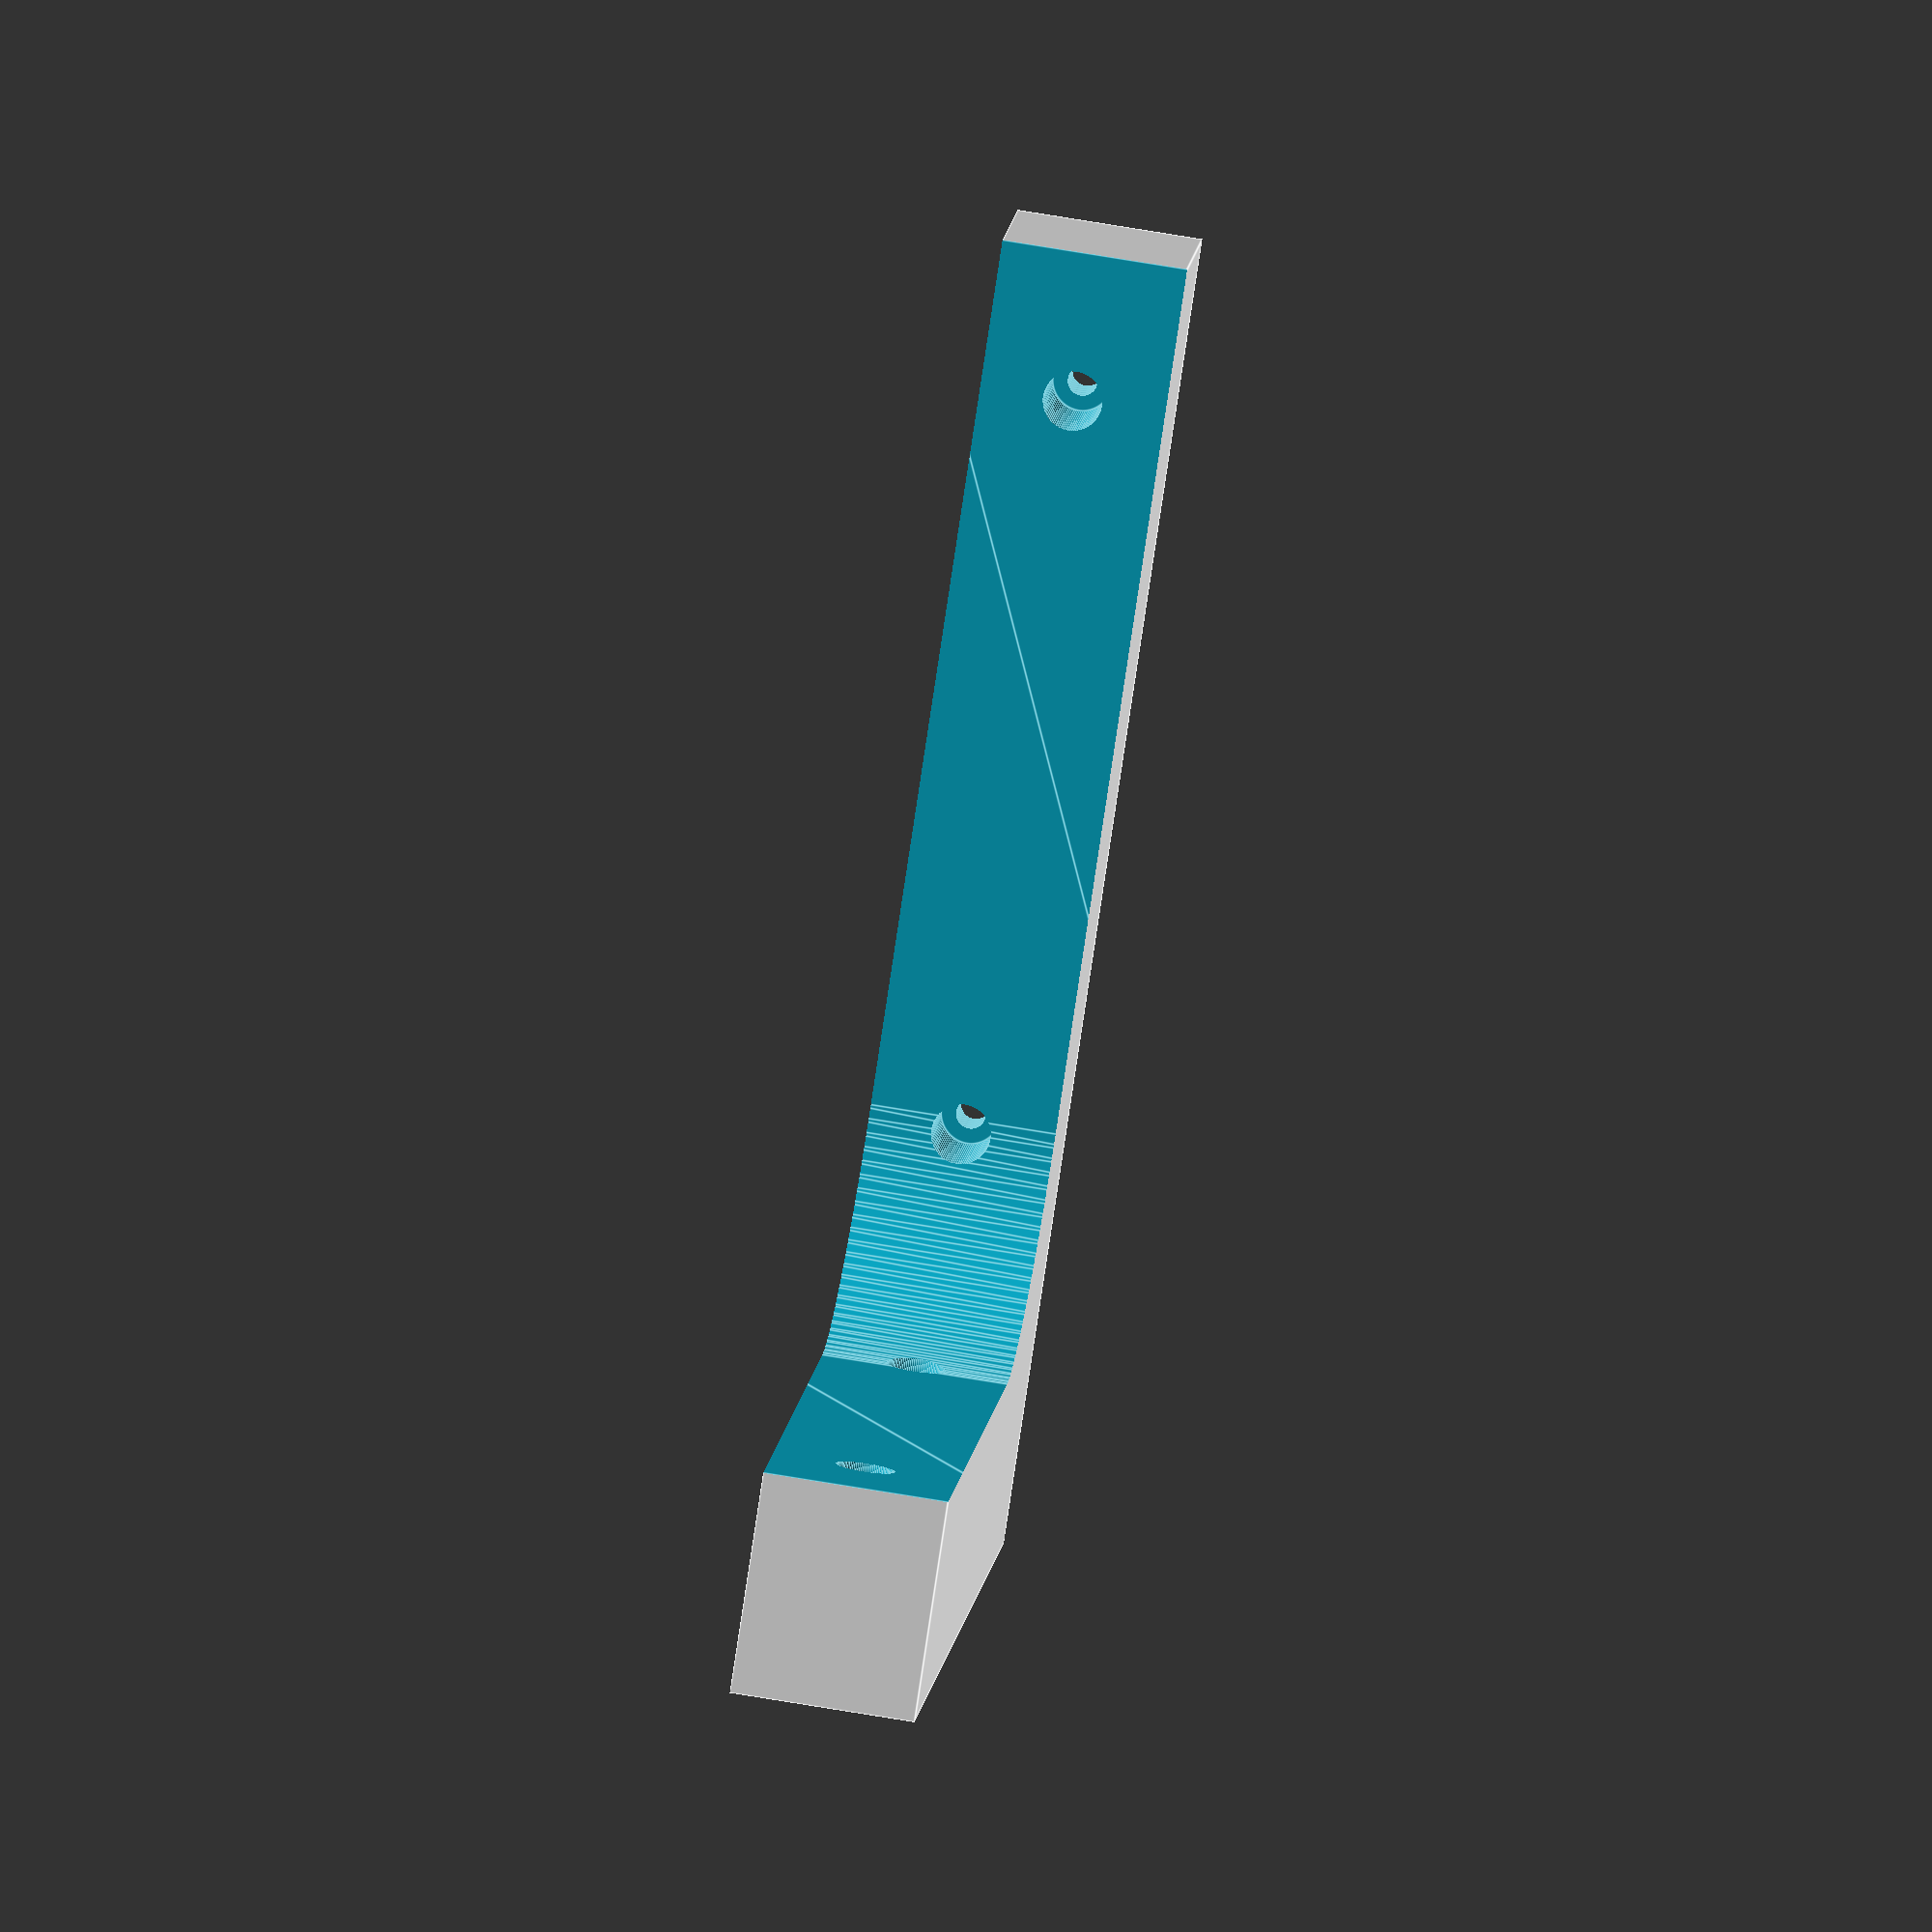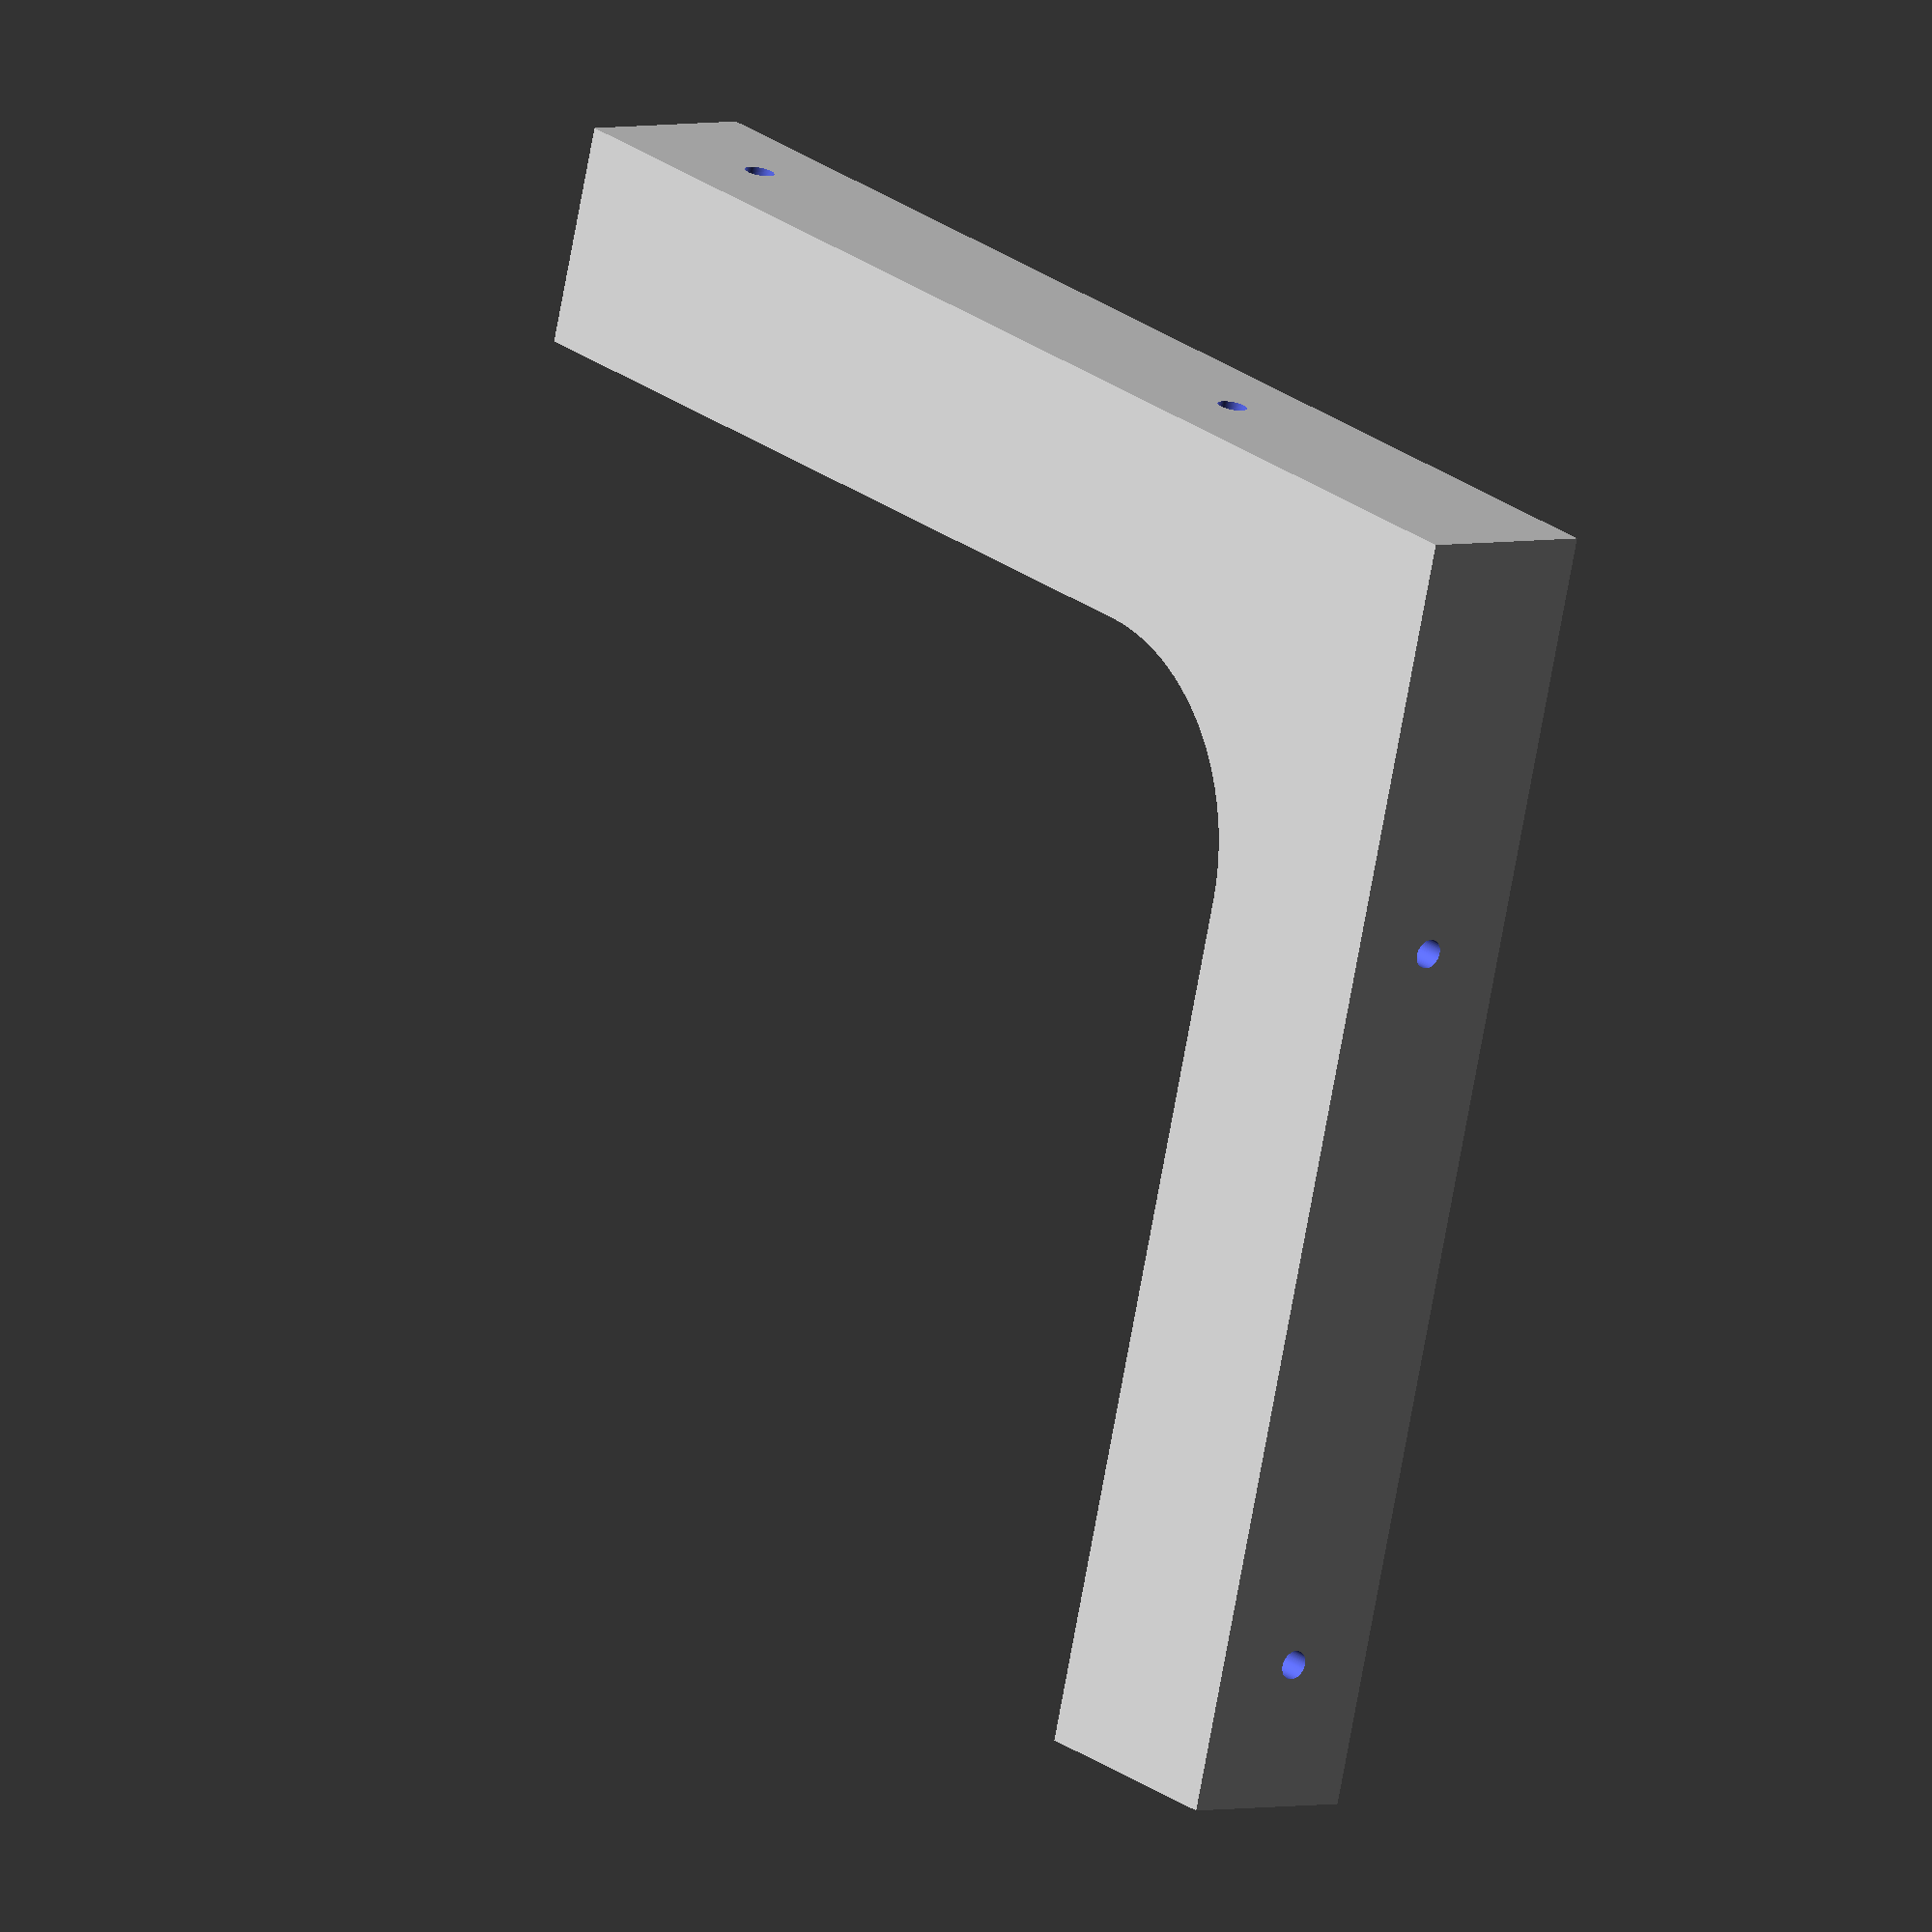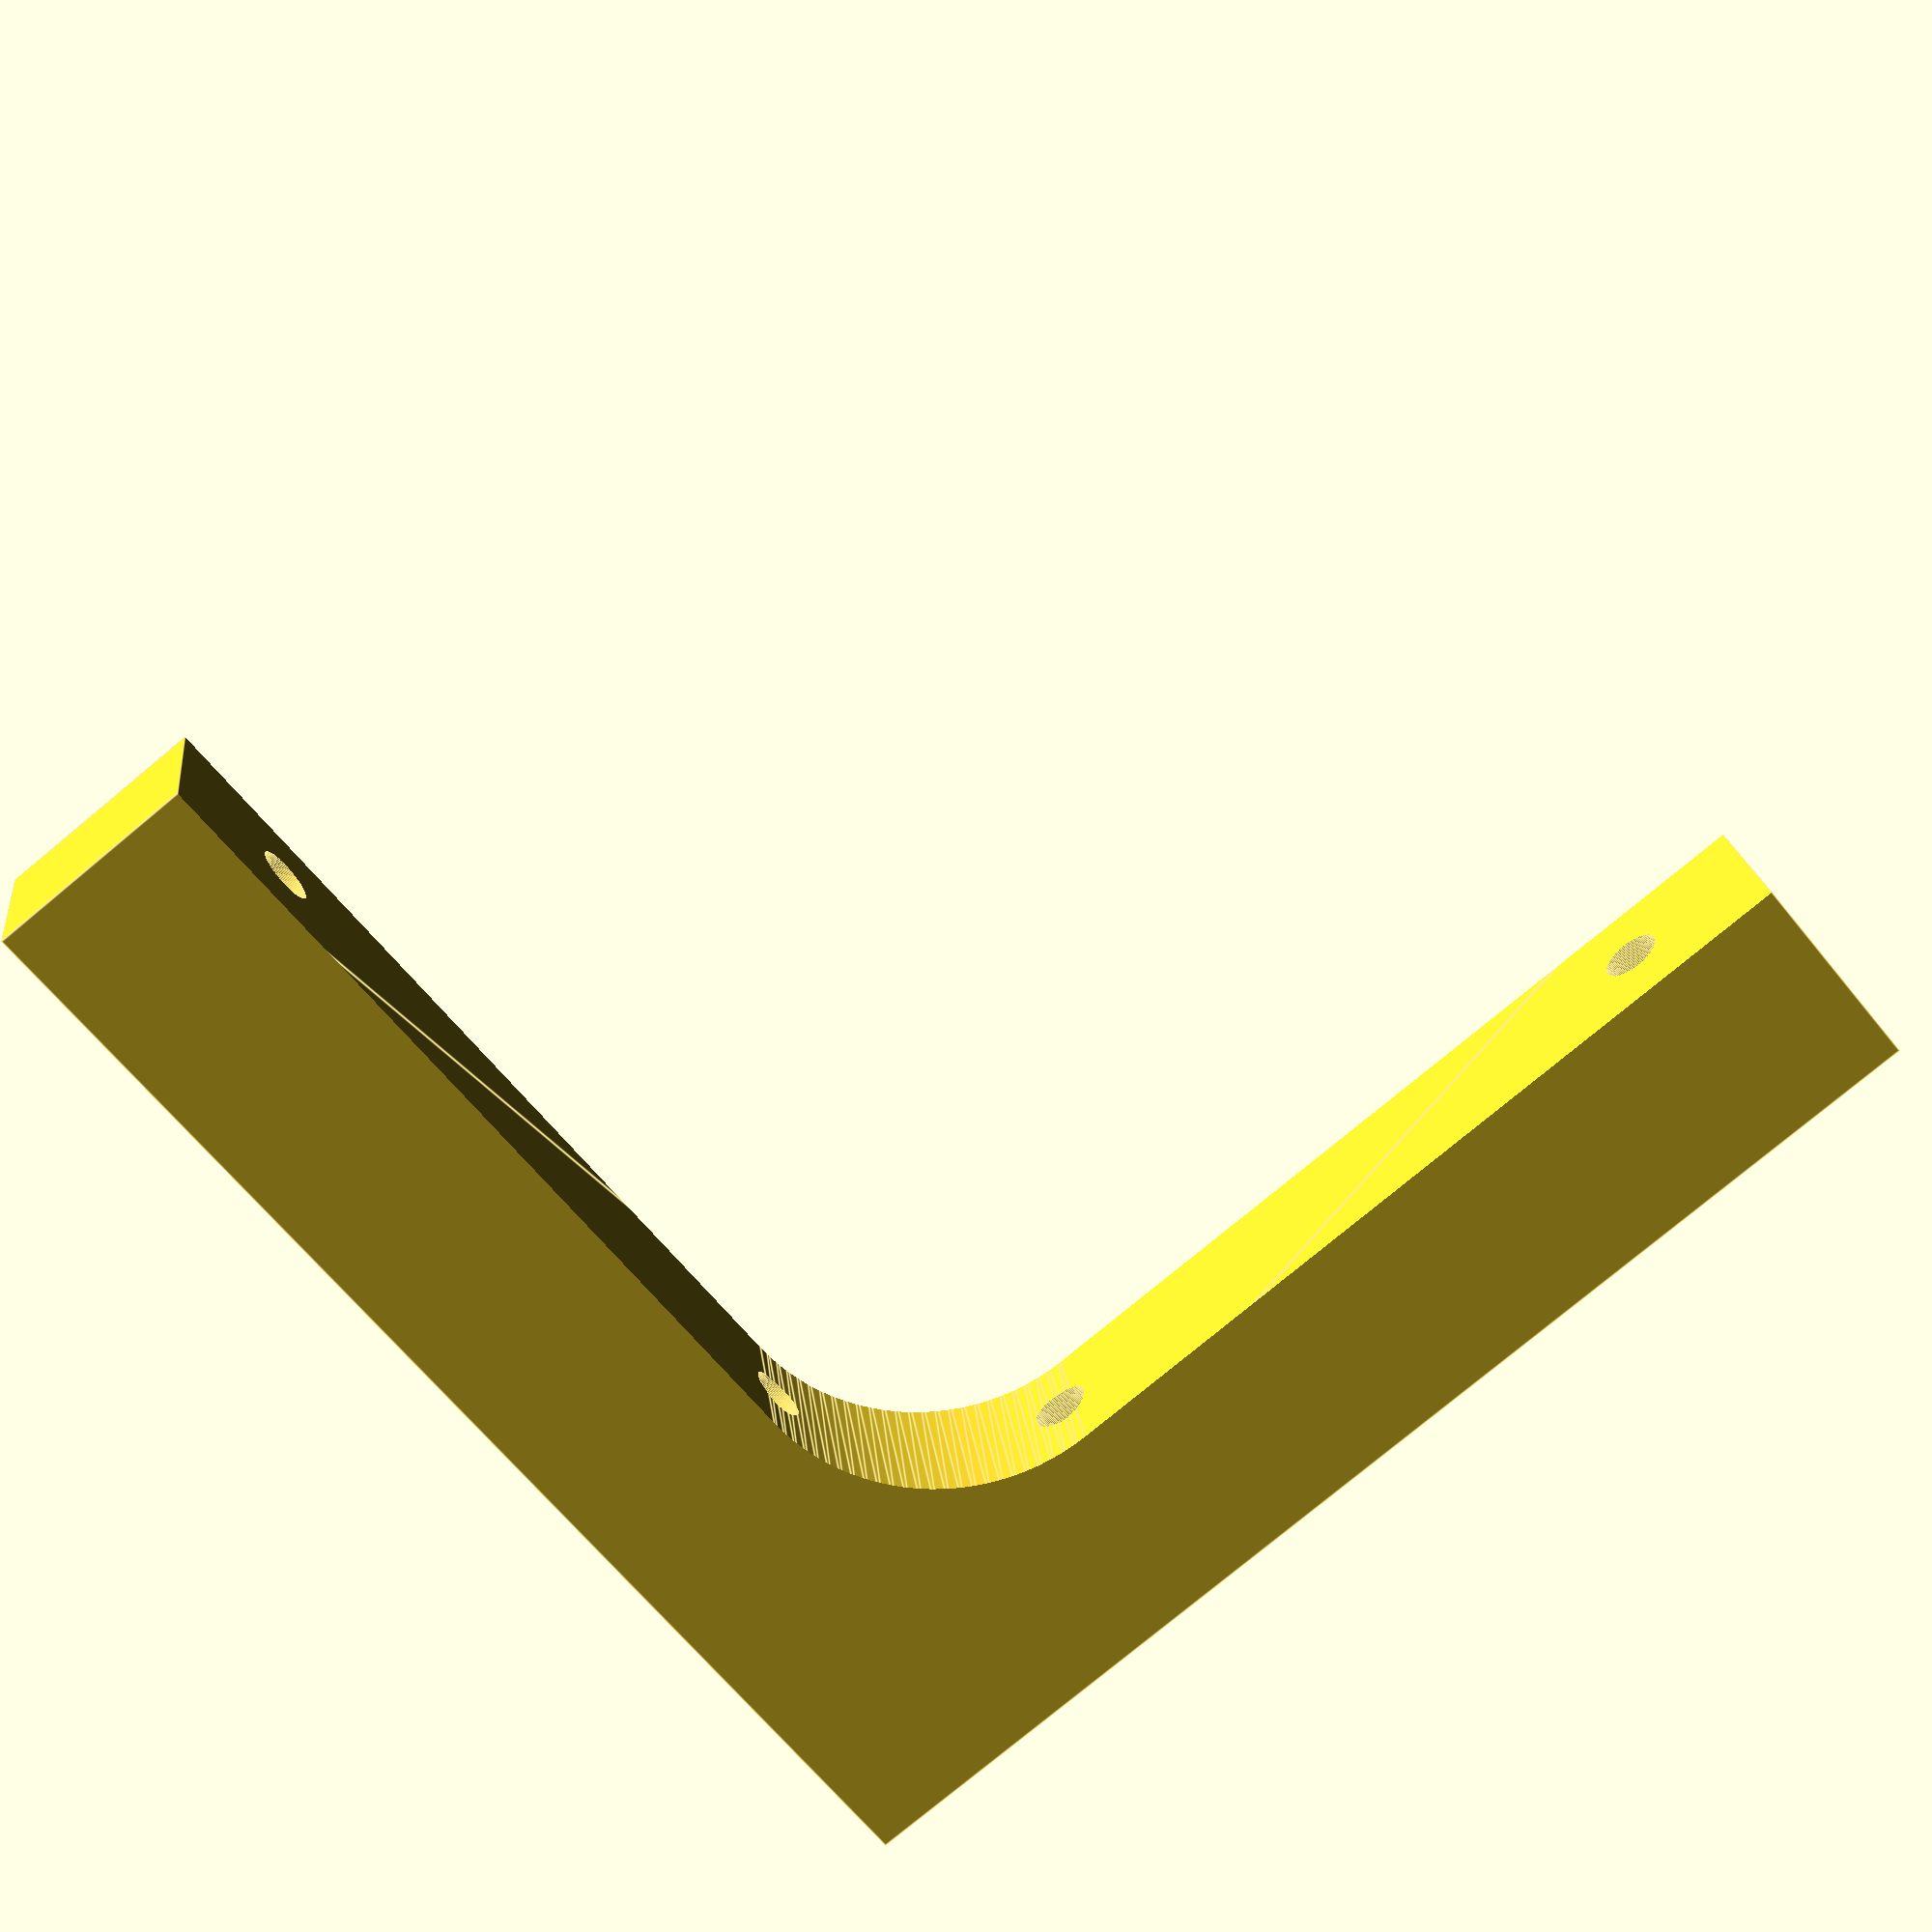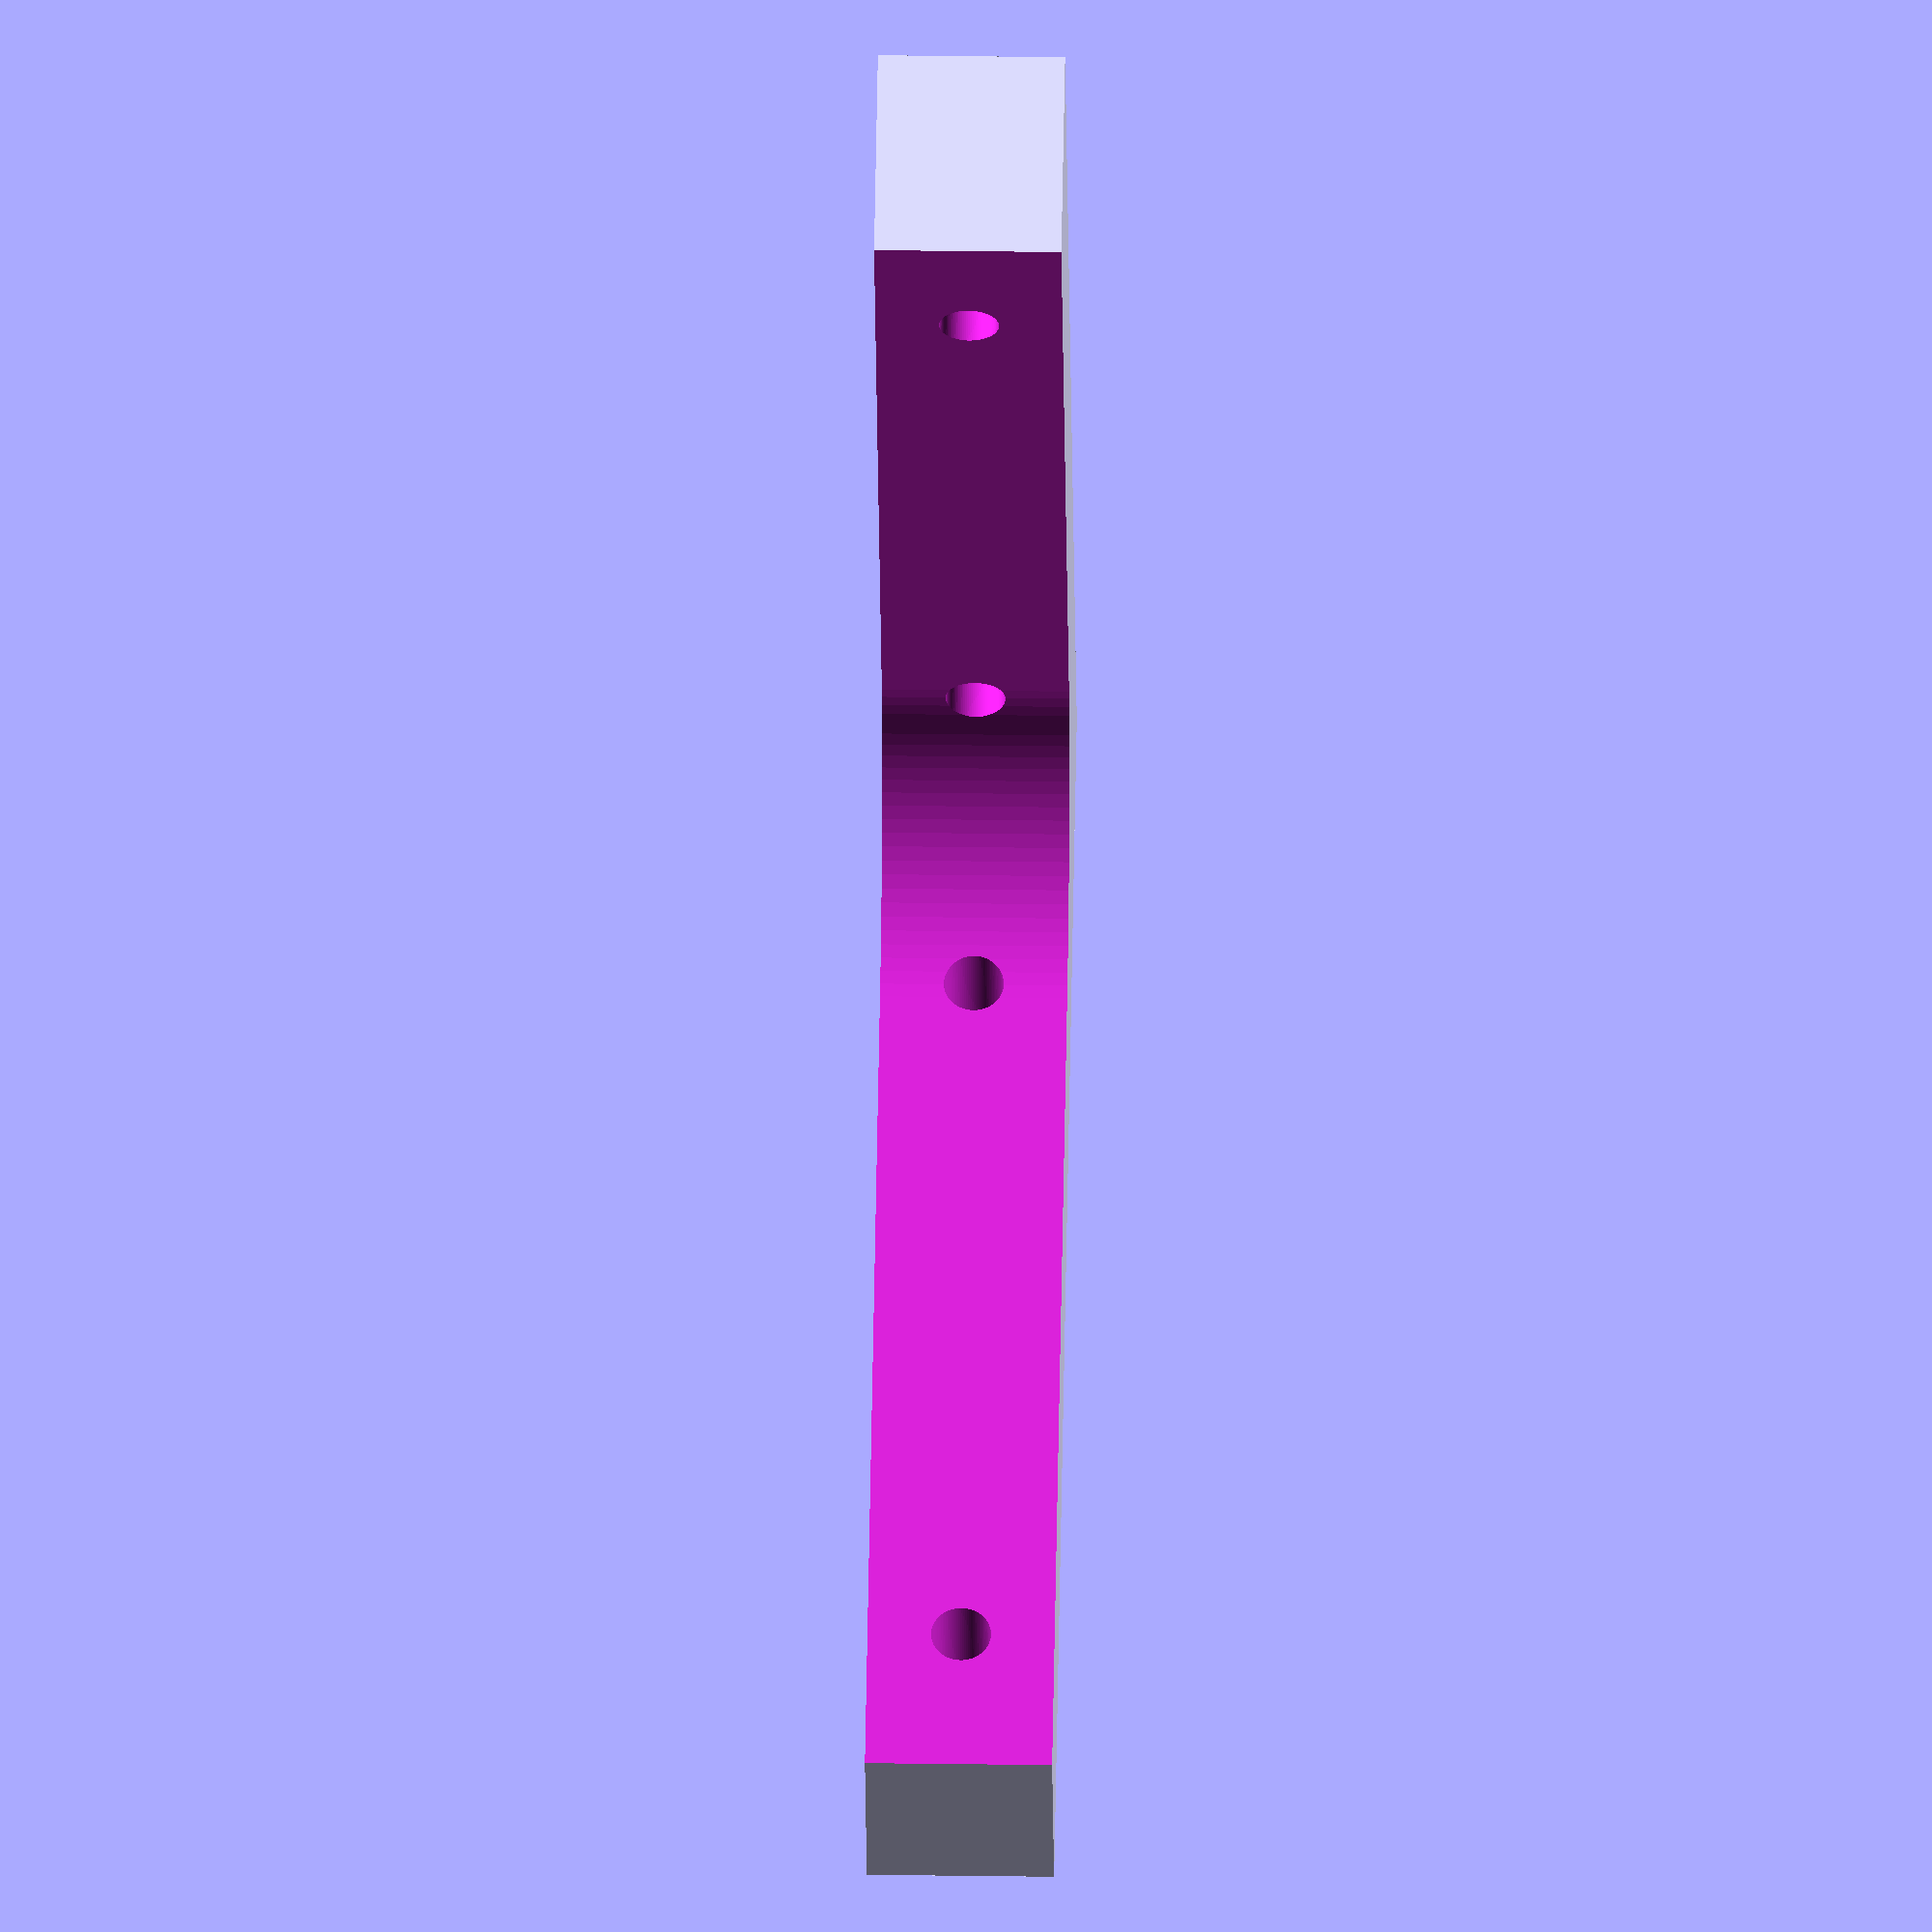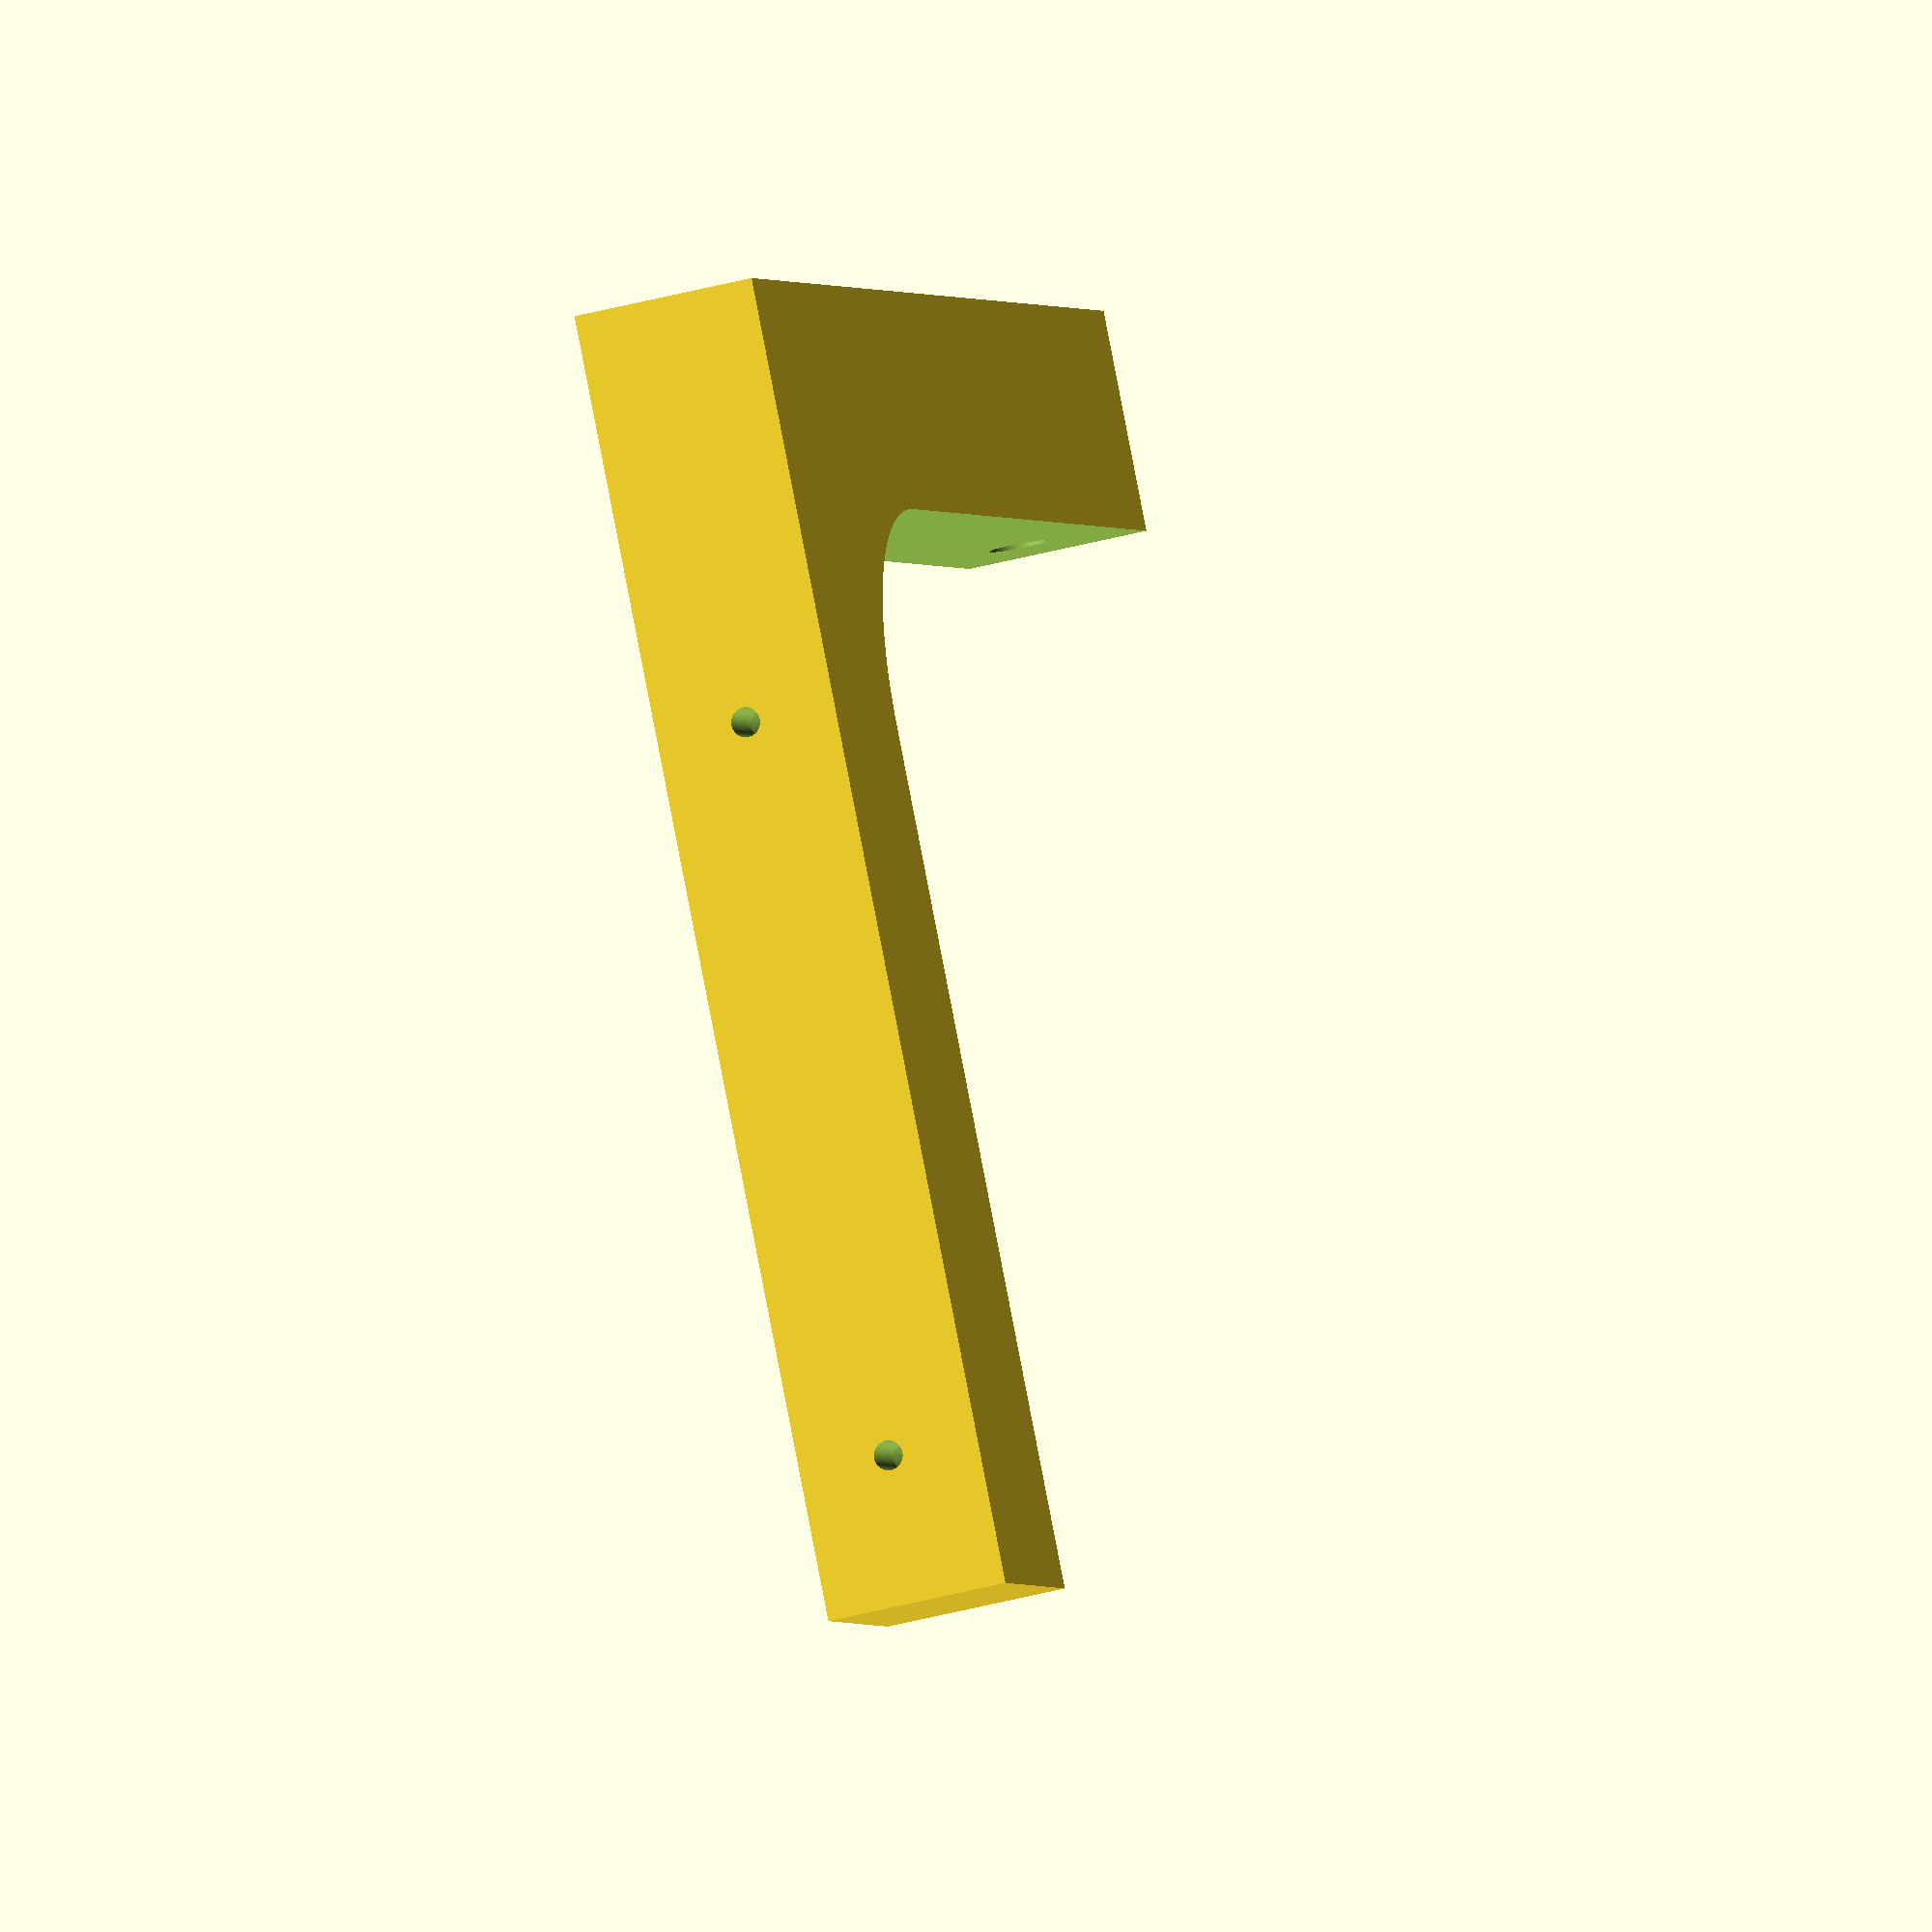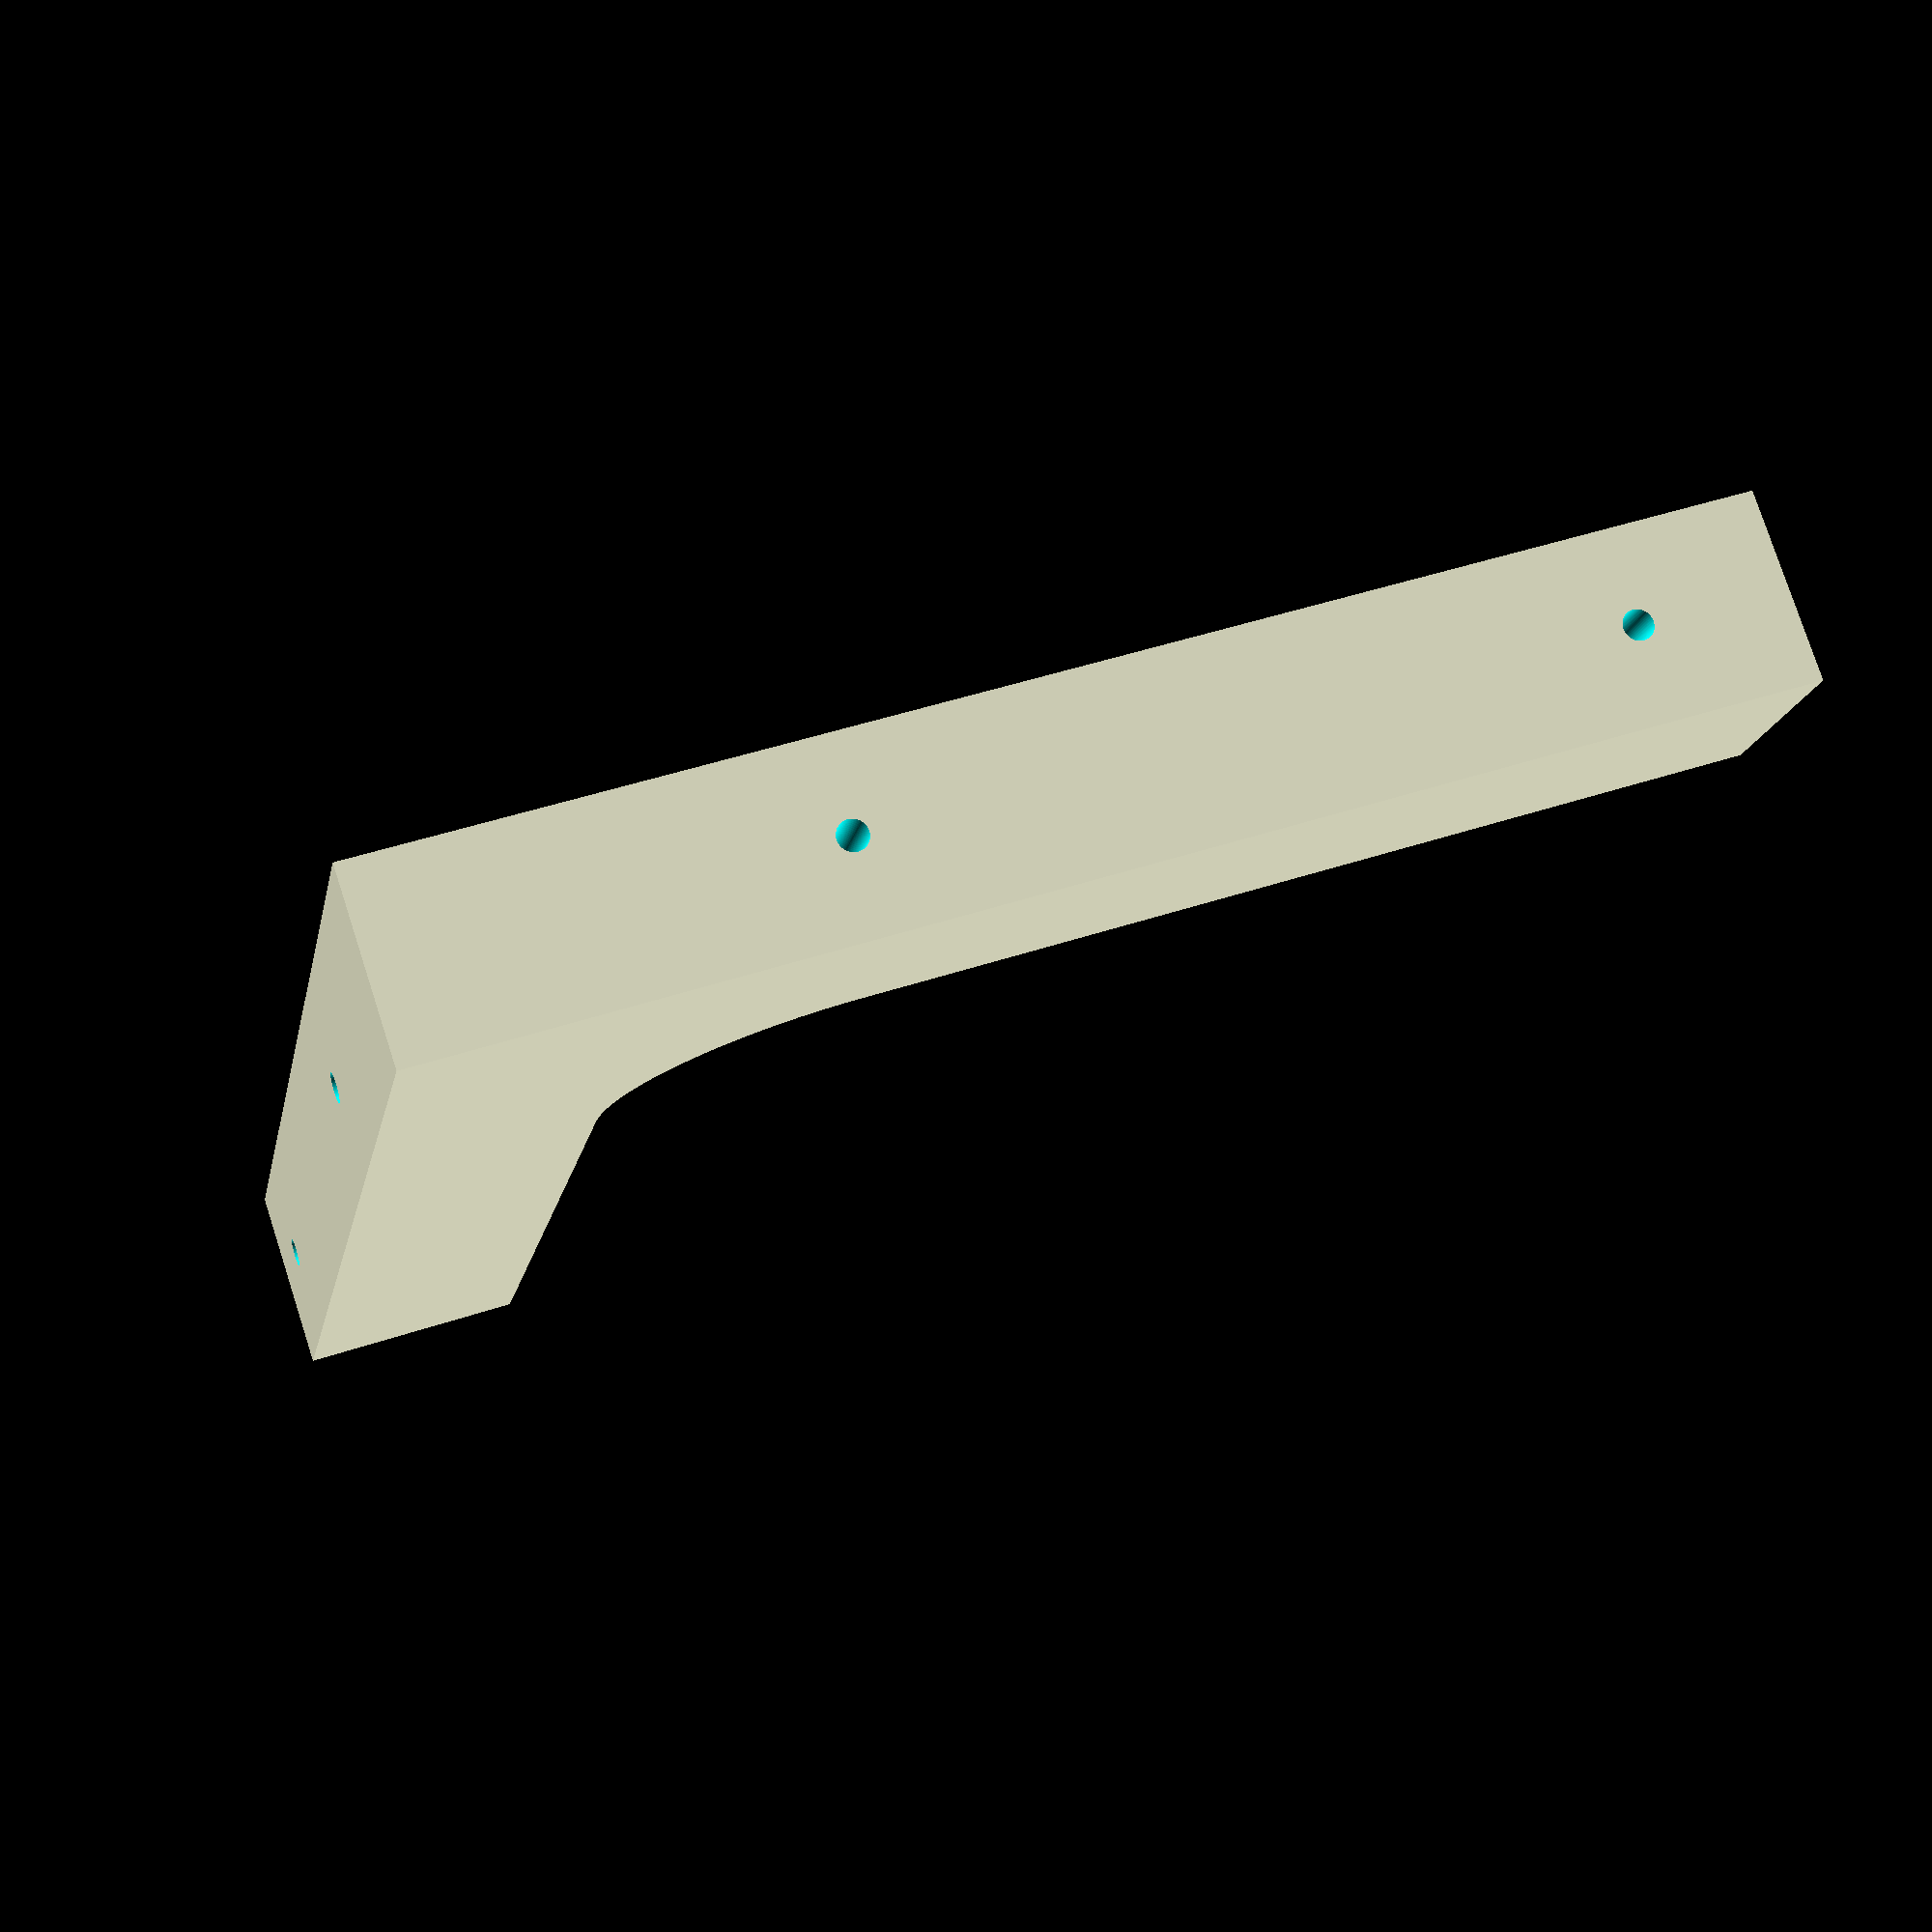
<openscad>
ladoX=178;
ladoY=178;
ladoZ=25;
grosor=30;
redondeadorMink=30;
espaciamientoEntreTornillos=100;
ajusteTornillosX=120;
ajusteTornillosOrillaX=20;
ajusteTornillosOrillaY=20;

difference(){

    cube([ladoX,ladoY,ladoZ],center=true);

    //Recortador (forma "L")
    translate([grosor,-grosor,-ladoZ])
    linear_extrude(height=ladoZ*2)    
    minkowski(){
    square([ladoX-2*(redondeadorMink),ladoY-2*(redondeadorMink)],center=true);
    circle(r=redondeadorMink,$fn=100);
    }//fin minkowski
    
    //###Tornillos en eje "X"###
    translate([ladoX/2-ajusteTornillosX,(ladoY/2)-(grosor)])
    for(i=[0:1]){
        translate([i*espaciamientoEntreTornillos,0])
        rotate([90,90,0])
        cylinder(r=2,$fn=100,h=ladoZ*4,center=true);
        
       translate([i*espaciamientoEntreTornillos,-ladoZ*4+2*grosor])
        rotate([90,90,0])
        cylinder(r=4,$fn=100,h=ladoZ*4,center=true);
    }
    
    //###Tornillos en eje "Y"###
   translate([-ladoX/2,-(ladoY/2)+ajusteTornillosOrillaY])
    for(i=[0:1]){
        translate([0,i*espaciamientoEntreTornillos])
        rotate([90,0,90])
        cylinder(r=2,$fn=100,h=ladoZ*4,center=true);
        
        translate([grosor*2,i*espaciamientoEntreTornillos])
        rotate([90,0,90])
        cylinder(r=4,$fn=100,h=ladoZ*4,center=true);
    }
}
</openscad>
<views>
elev=286.2 azim=245.8 roll=279.4 proj=o view=edges
elev=356.9 azim=105.9 roll=49.0 proj=o view=solid
elev=160.5 azim=50.8 roll=186.5 proj=p view=edges
elev=147.0 azim=117.2 roll=88.9 proj=o view=wireframe
elev=38.8 azim=324.2 roll=289.0 proj=o view=solid
elev=281.8 azim=10.9 roll=342.0 proj=p view=solid
</views>
